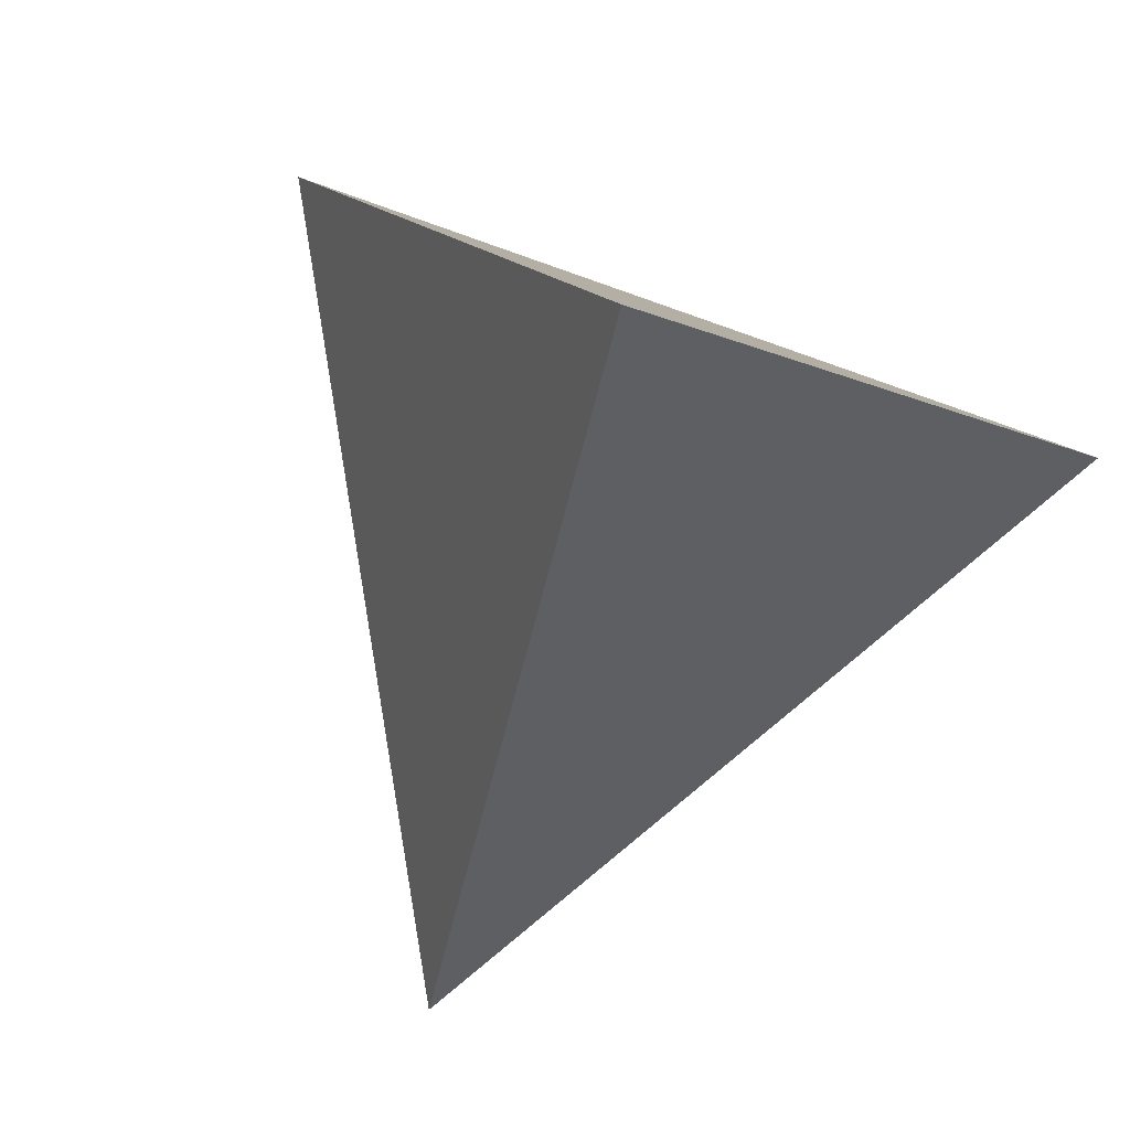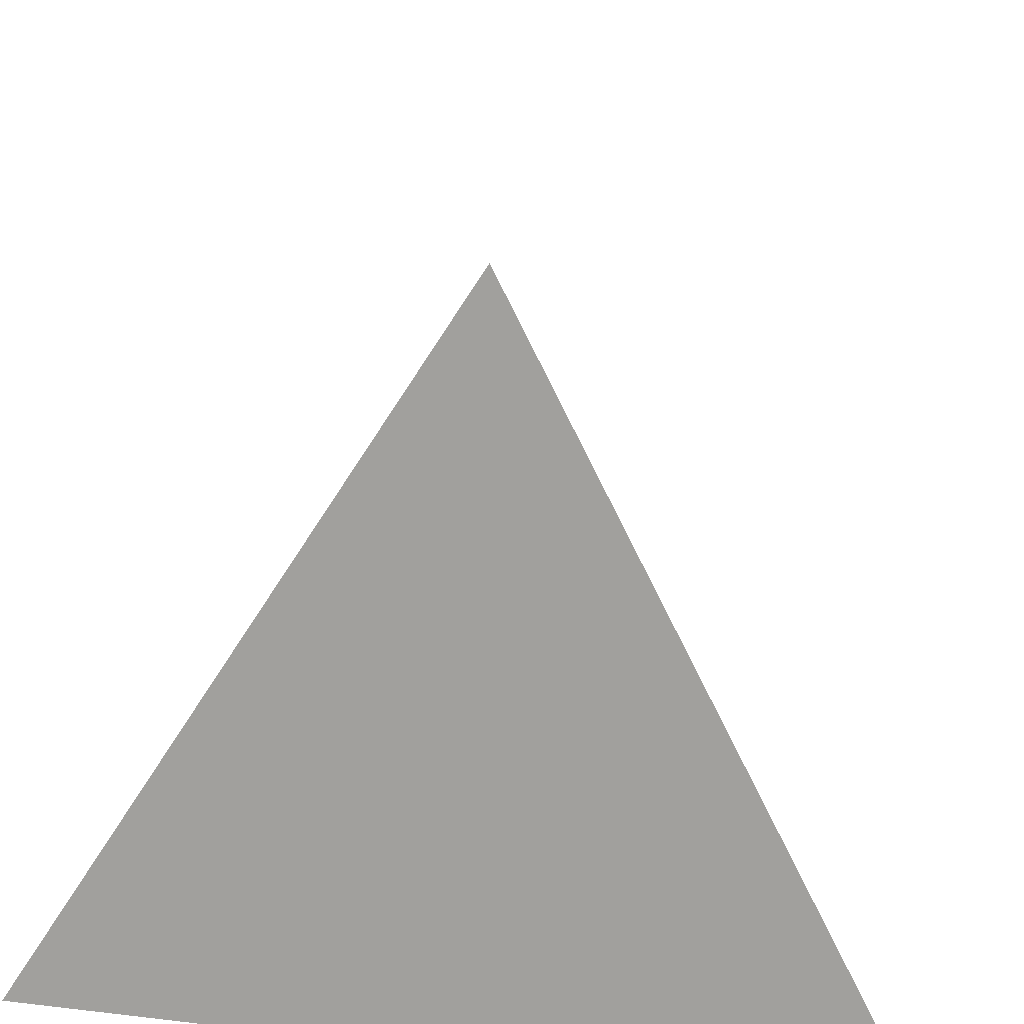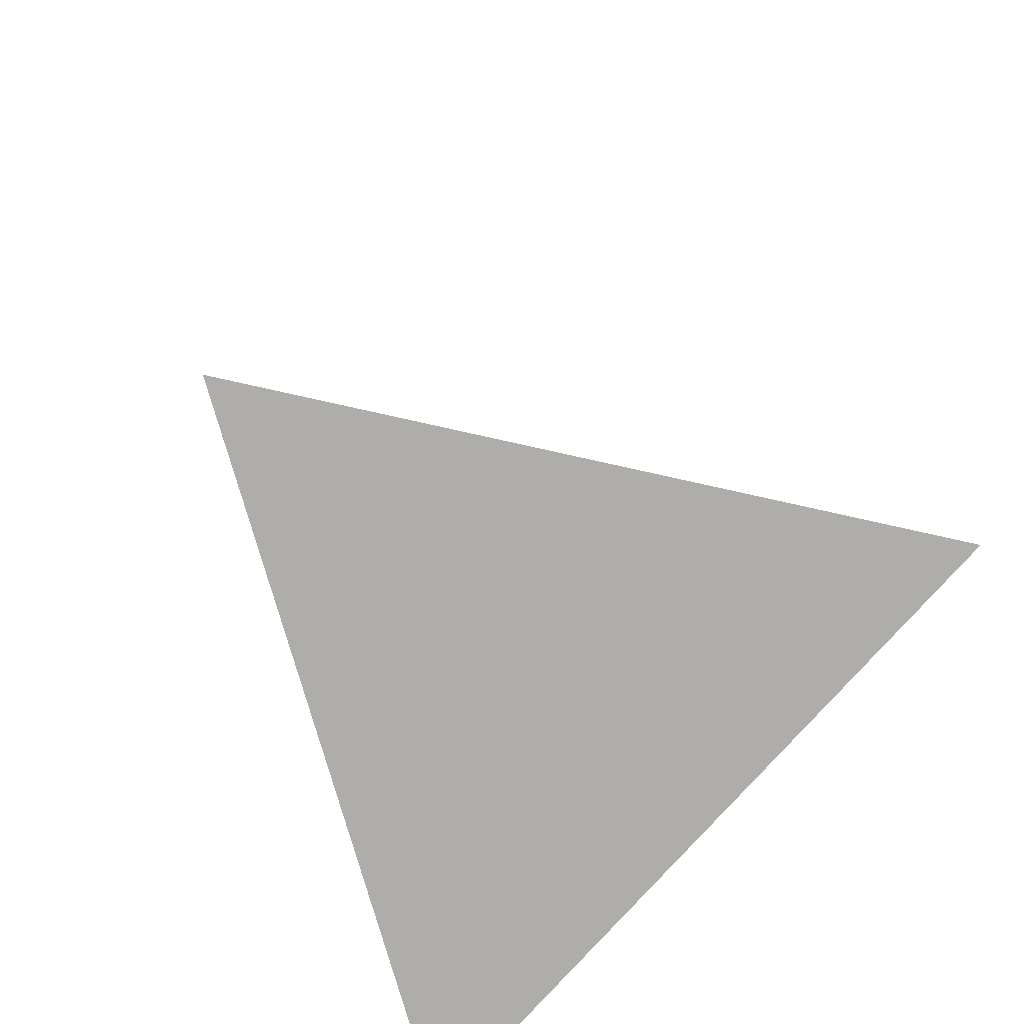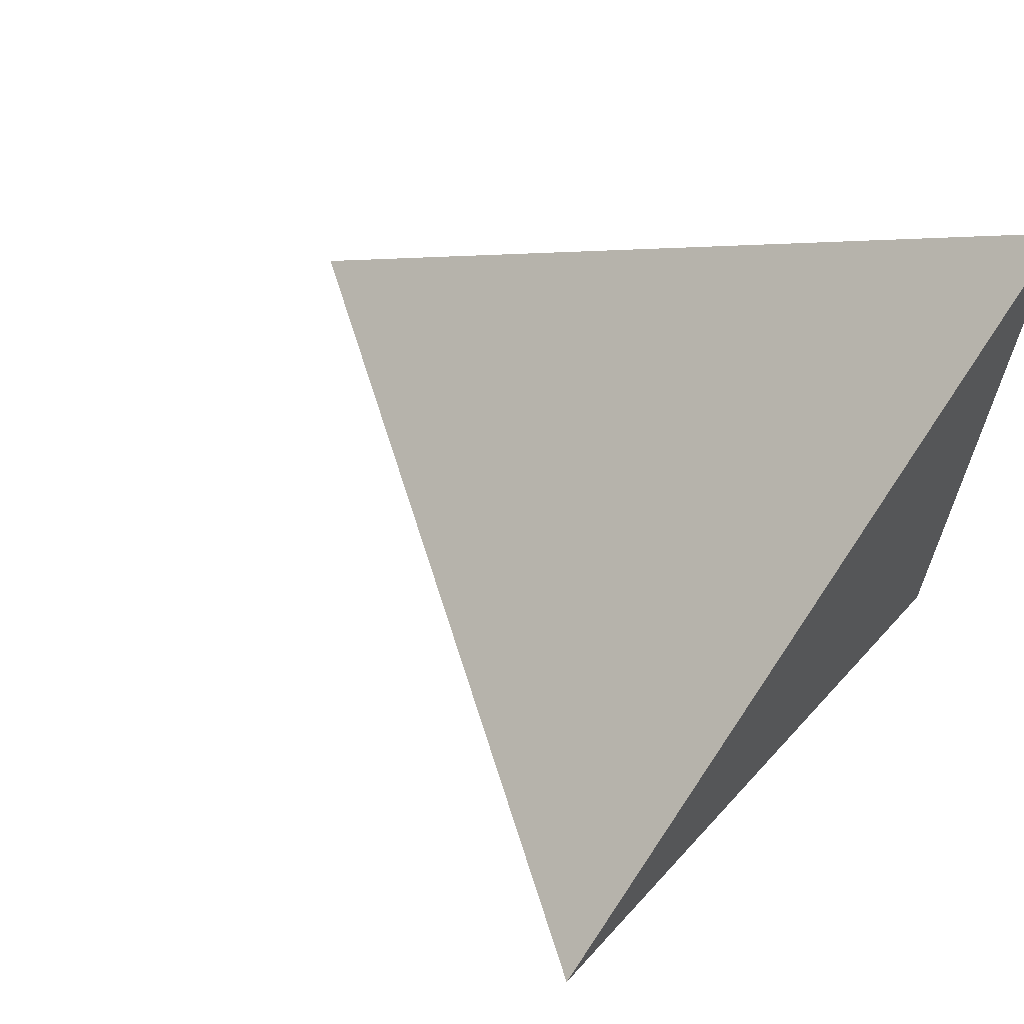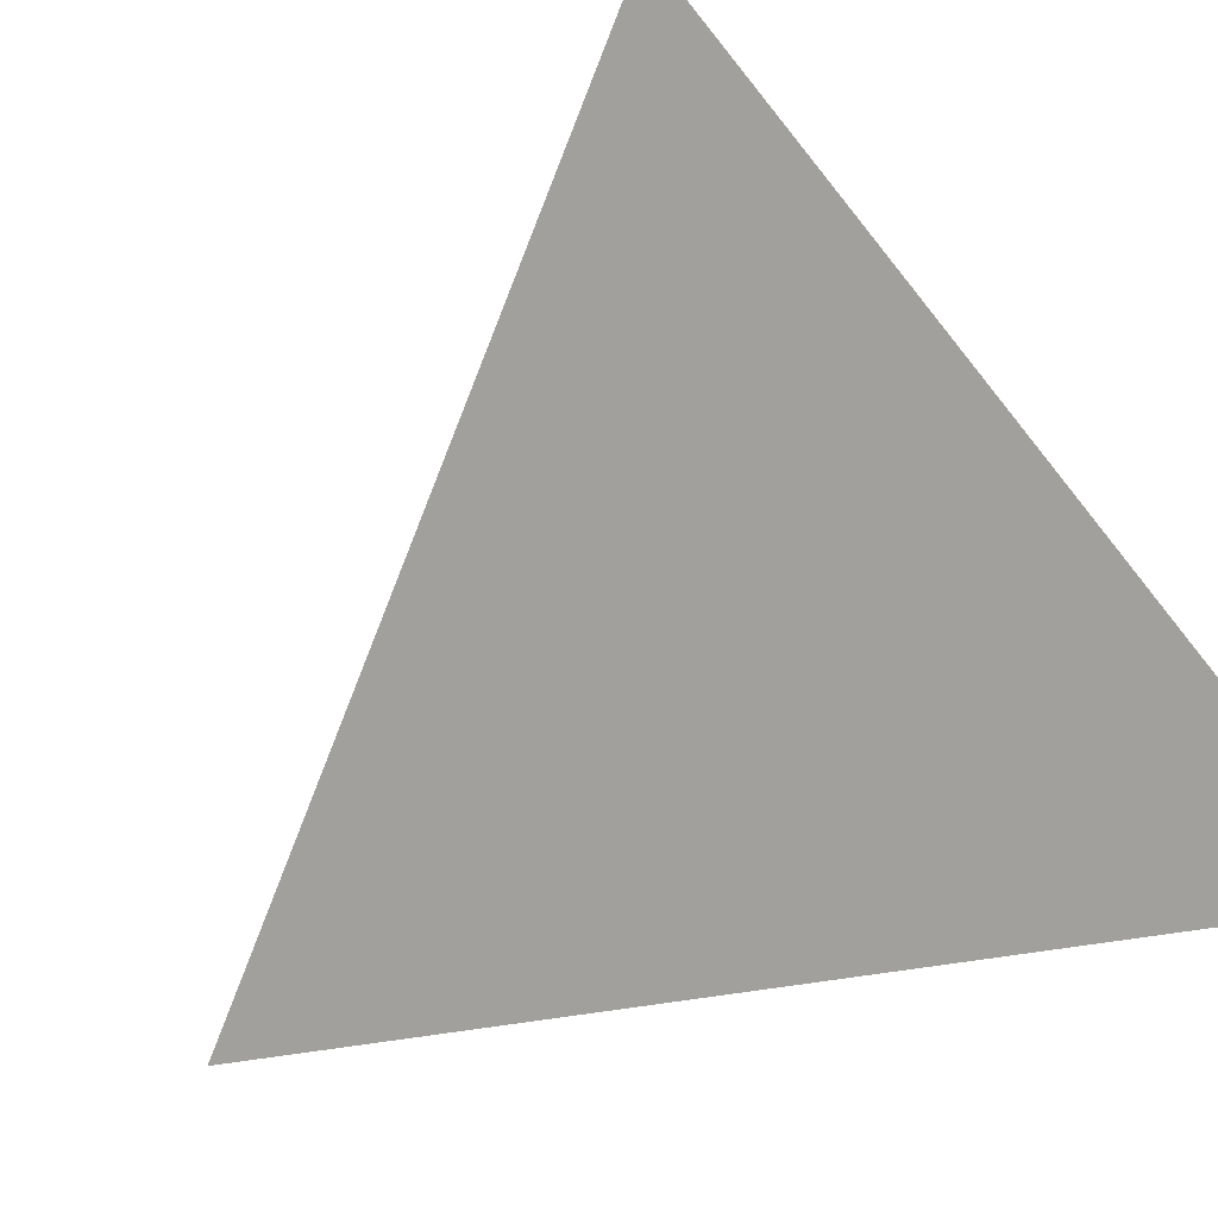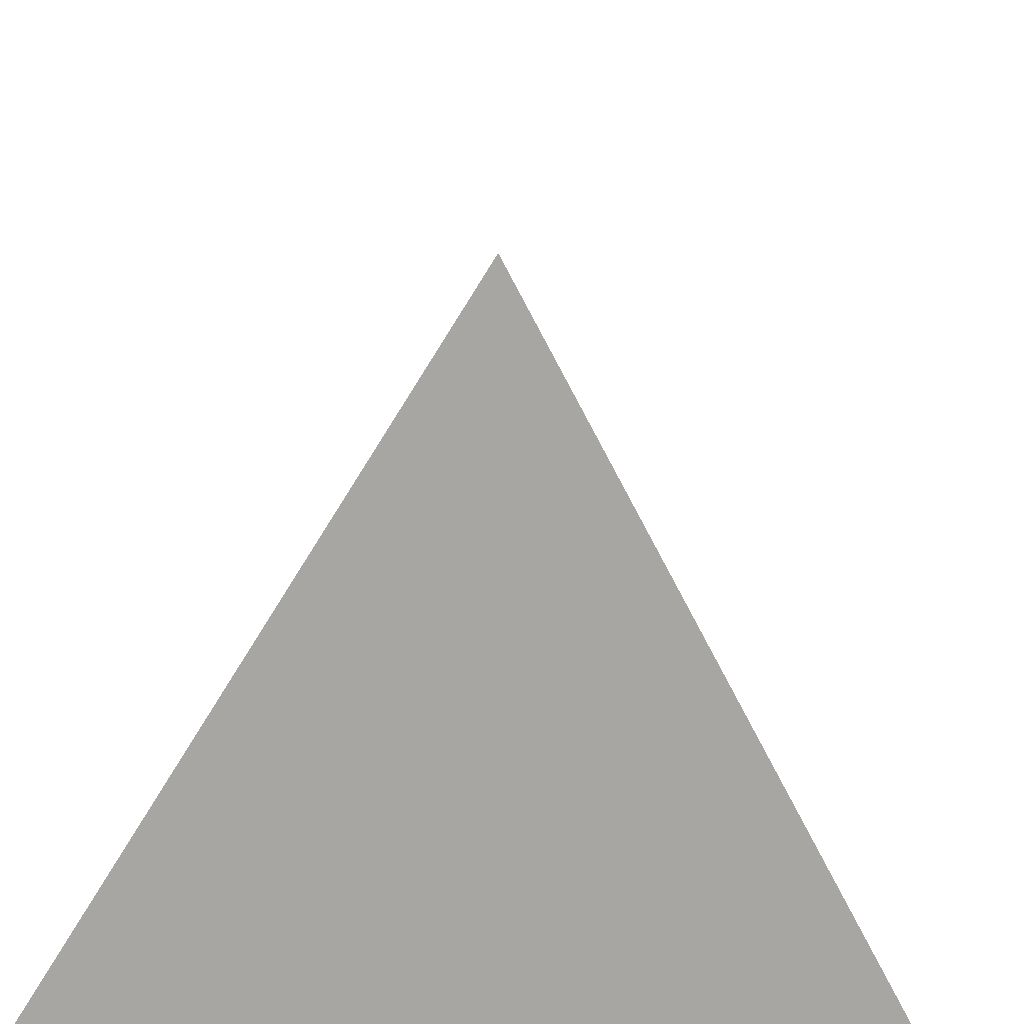
<metadata>
{"format":"obj","ext":"obj","renderer":"f3d","projection":"perspective","resolution":1024,"background":"white","views":[{"elev":75.8,"azim":110.4,"up":"+Z"},{"elev":36.3,"azim":-81.2,"up":"+Z"},{"elev":-42.9,"azim":37.4,"up":"+Y"},{"elev":65.0,"azim":127.3,"up":"+Y"},{"elev":-71.6,"azim":-141.4,"up":"+Z"},{"elev":34.5,"azim":-84.6,"up":"+Z"}]}
</metadata>
<code>
v 0 0 1
v 0.9428 0 -0.3333
v -0.4714 0.8165 -0.3333
v -0.4714 -0.8165 -0.3333
f 1 2 3
f 2 3 4
f 3 4 1
f 1 2 4

</code>
